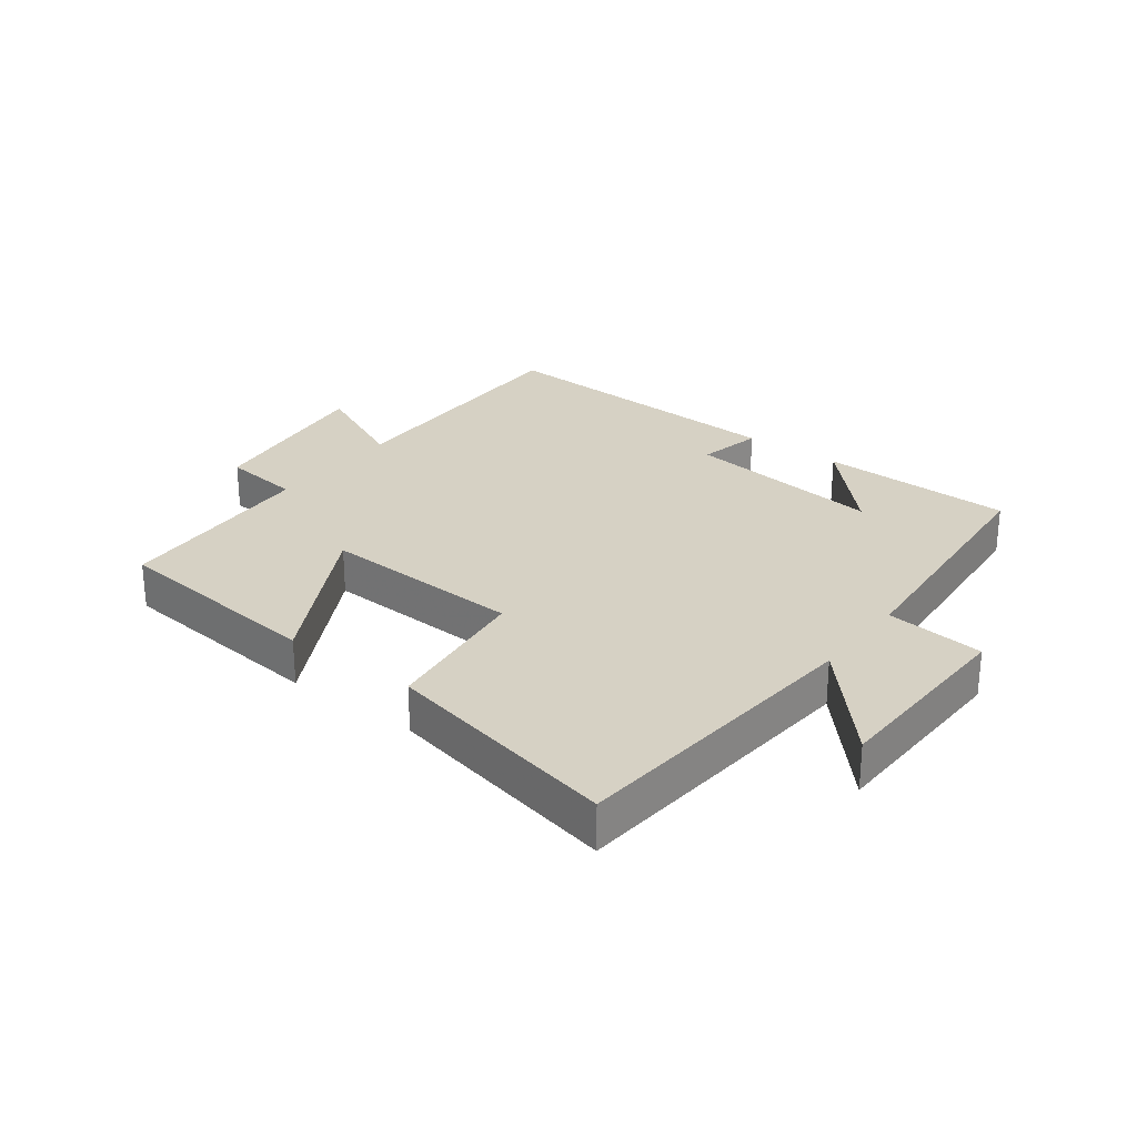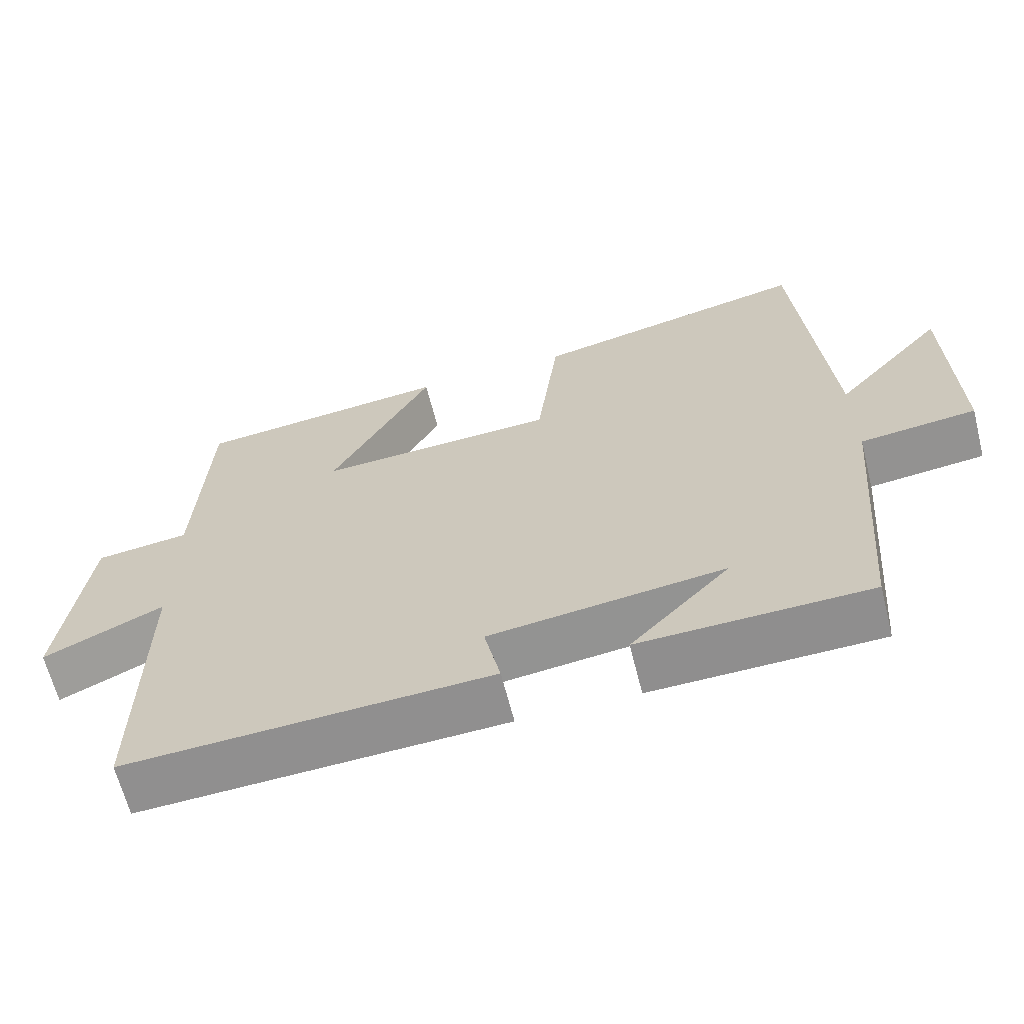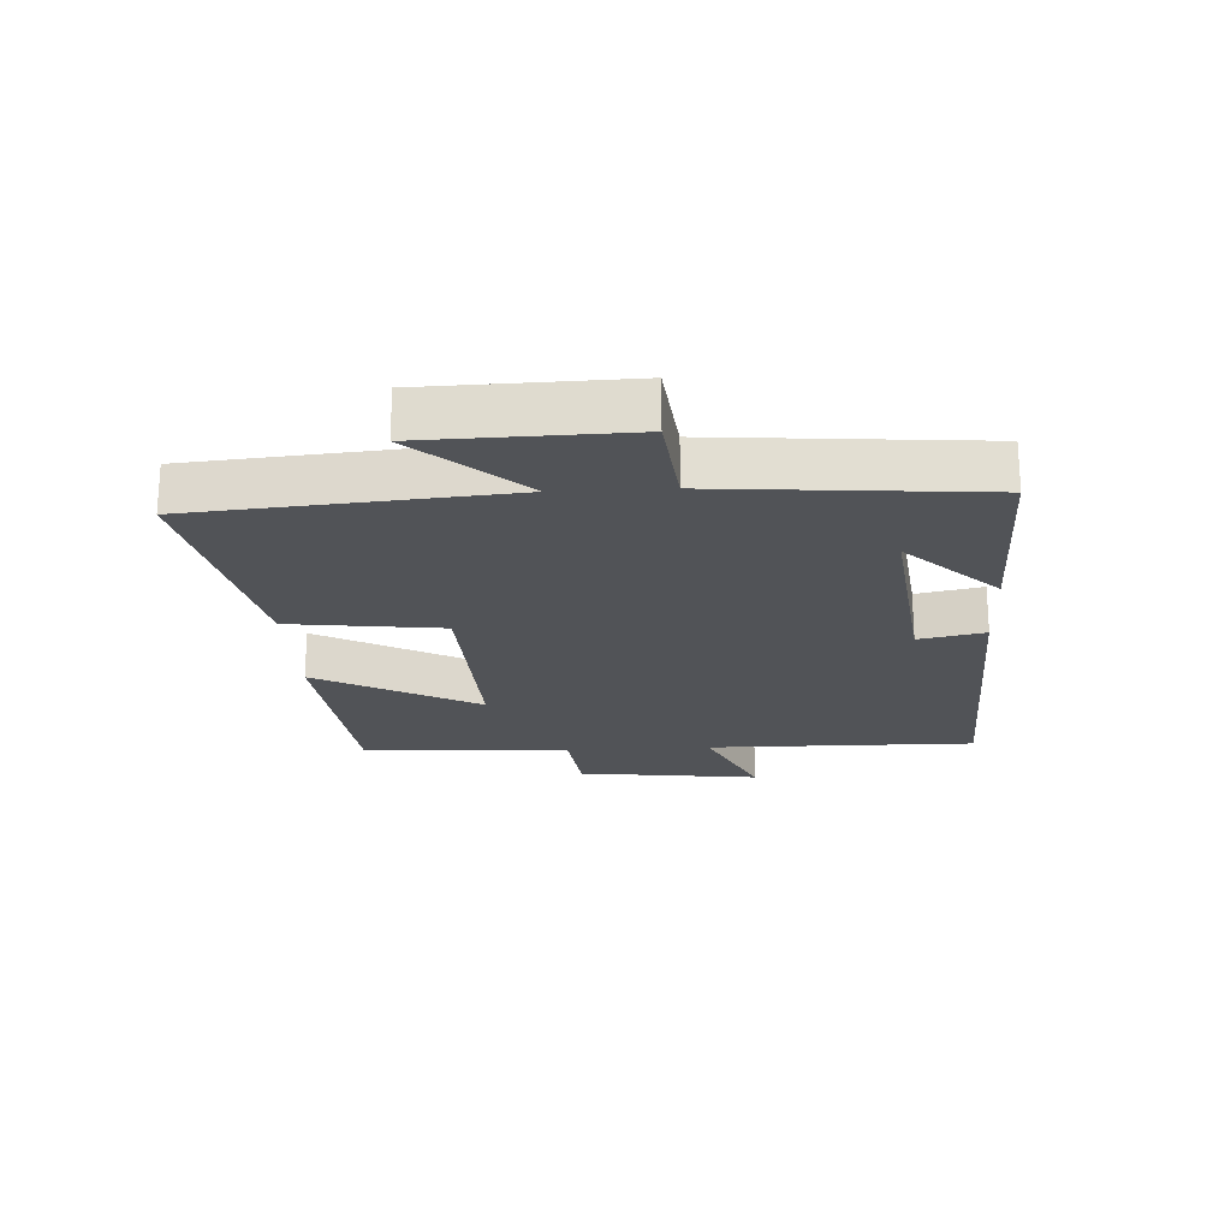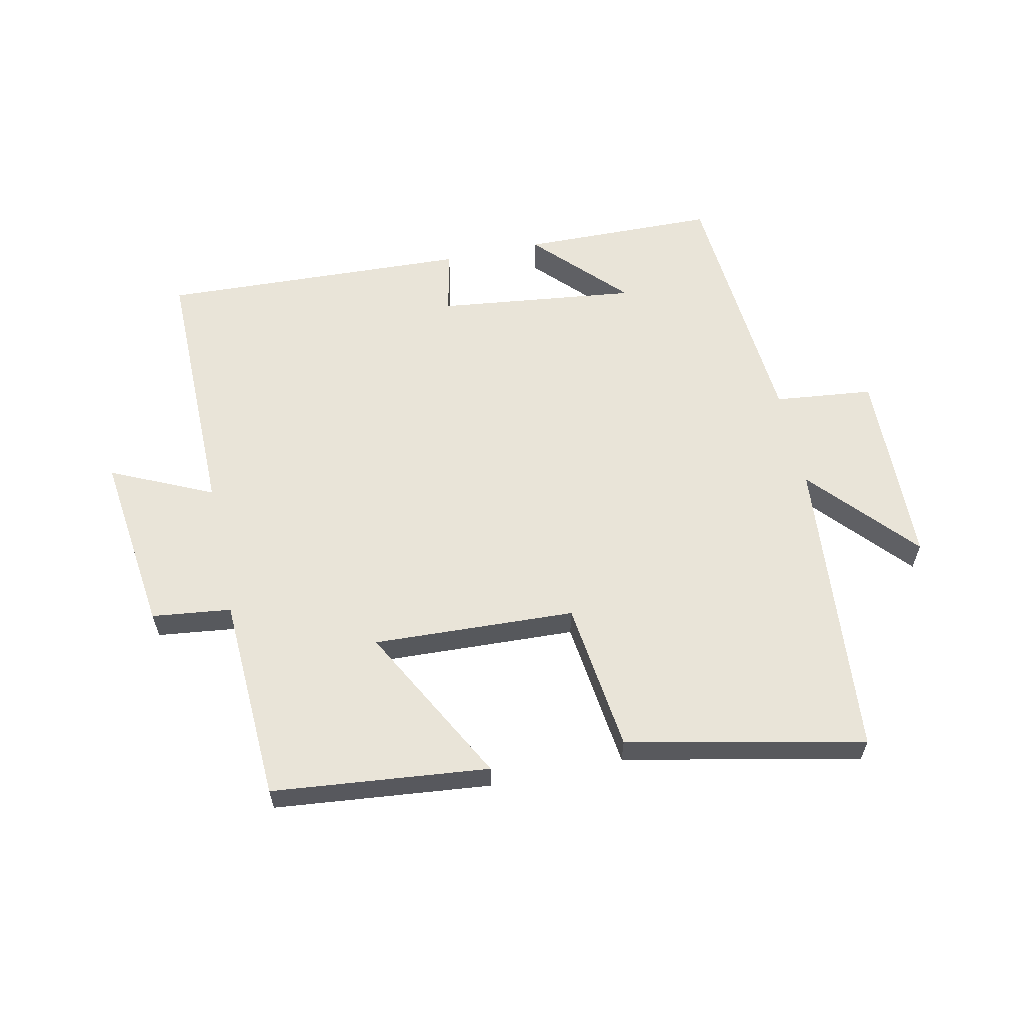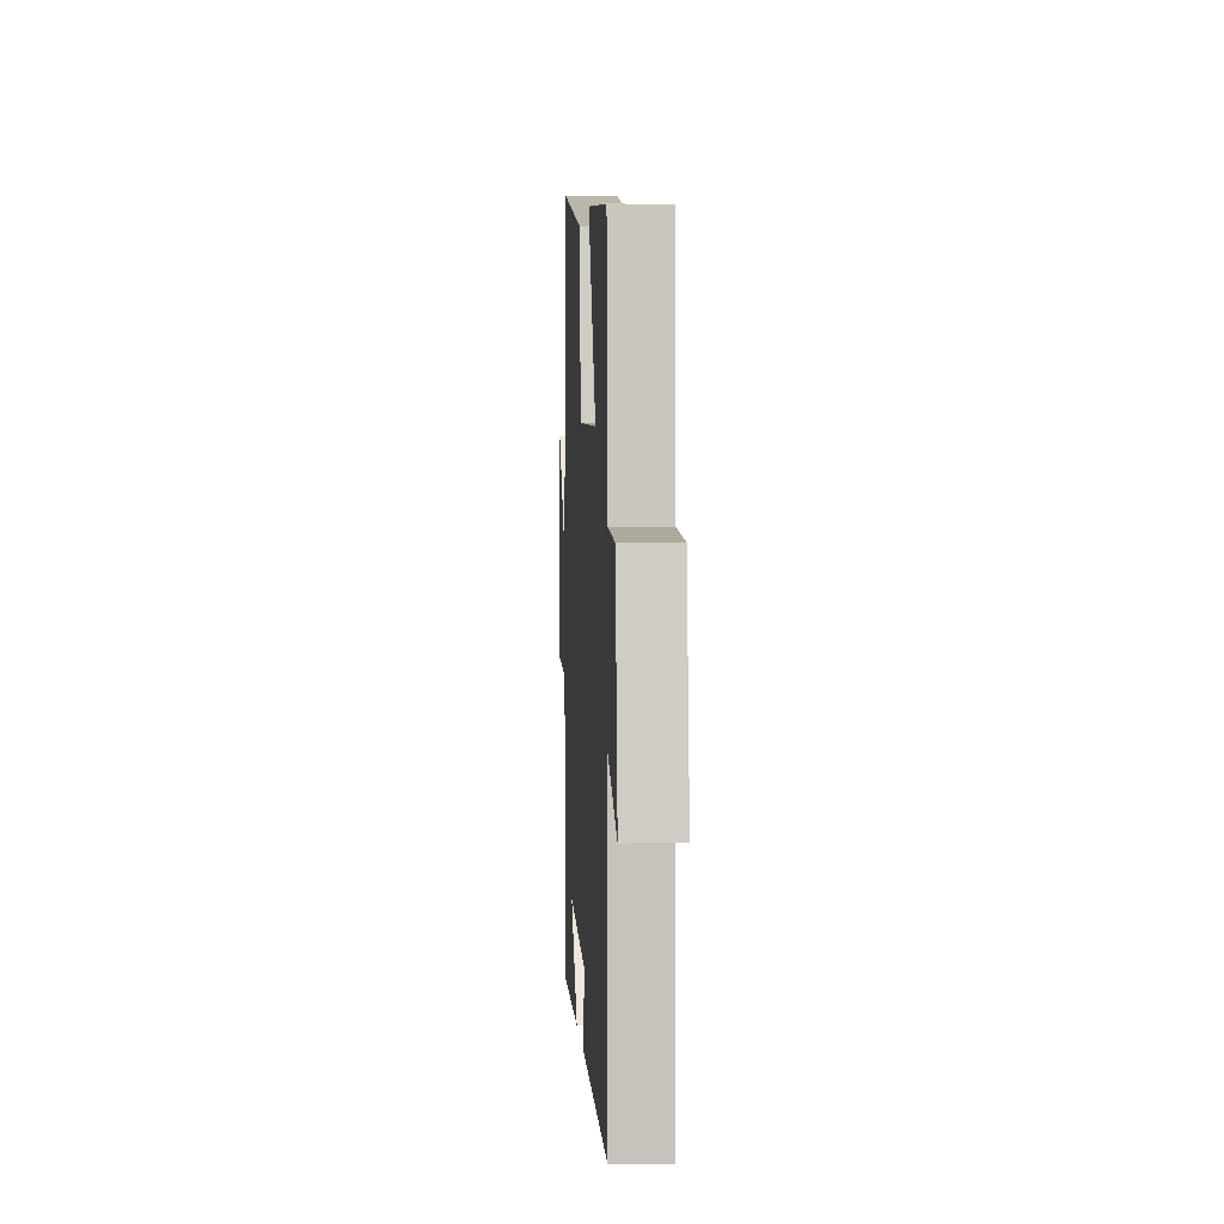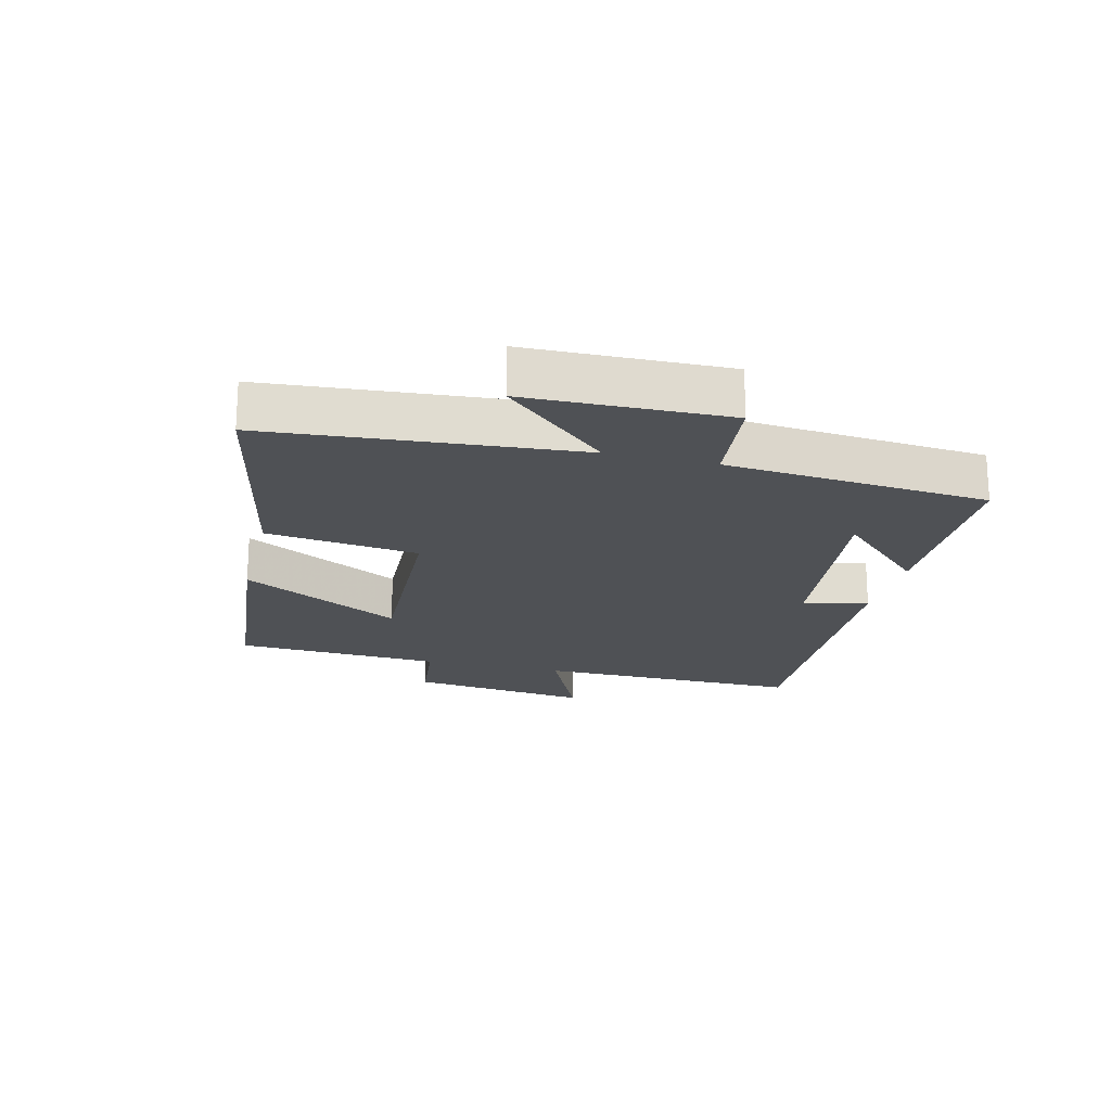
<metadata>
{"format":"obj","ext":"obj","renderer":"f3d","projection":"perspective","resolution":1024,"background":"white","views":[{"elev":26.9,"azim":37.1,"up":"+Y"},{"elev":-64.6,"azim":14.2,"up":"+Z"},{"elev":-21.7,"azim":93.1,"up":"+Y"},{"elev":59.9,"azim":-12.0,"up":"+Y"},{"elev":2.1,"azim":-93.5,"up":"+Z"},{"elev":-20.0,"azim":75.9,"up":"+Y"}]}
</metadata>
<code>
v 0.458 0.07 0.58
v 0.5 0.07 0.091
v 0.65 0.07 0.258
v 0.658 0.07 -0.06
v 0.5 0.07 -0.077
v 0.466 0.07 -0.494
v 0.154 0.07 -0.5
v 0.29 0.07 -0.358
v -0.03 0.07 -0.396
v -0.008 0.07 -0.5
v -0.503 0.07 -0.521
v -0.5 0.07 -0.095
v -0.663 0.07 -0.17
v -0.627 0.07 0.12
v -0.5 0.07 0.135
v -0.484 0.07 0.465
v -0.137 0.07 0.5
v -0.275 0.07 0.244
v 0.049 0.07 0.258
v 0.079 0.07 0.5
v 0.458 0 0.58
v 0.5 0 0.091
v 0.65 0 0.258
v 0.658 0 -0.06
v 0.5 0 -0.077
v 0.466 0 -0.494
v 0.154 0 -0.5
v 0.29 0 -0.358
v -0.03 0 -0.396
v -0.008 0 -0.5
v -0.503 0 -0.521
v -0.5 0 -0.095
v -0.663 0 -0.17
v -0.627 0 0.12
v -0.5 0 0.135
v -0.484 0 0.465
v -0.137 0 0.5
v -0.275 0 0.244
v 0.049 0 0.258
v 0.079 0 0.5
f 19 20 1 2
f 18 19 2
f 15 16 17 18
f 15 18 2
f 12 13 14 15
f 12 15 2
f 9 10 11 12
f 8 9 12 2
f 6 7 8
f 5 6 8 2
f 2 3 4 5
f 22 21 40 39
f 22 39 38
f 38 37 36 35
f 22 38 35
f 35 34 33 32
f 22 35 32
f 32 31 30 29
f 22 32 29 28
f 28 27 26
f 22 28 26 25
f 25 24 23 22
f 1 21 22 2
f 2 22 23 3
f 3 23 24 4
f 4 24 25 5
f 5 25 26 6
f 6 26 27 7
f 7 27 28 8
f 8 28 29 9
f 9 29 30 10
f 10 30 31 11
f 11 31 32 12
f 12 32 33 13
f 13 33 34 14
f 14 34 35 15
f 15 35 36 16
f 16 36 37 17
f 17 37 38 18
f 18 38 39 19
f 19 39 40 20
f 20 40 21 1

</code>
